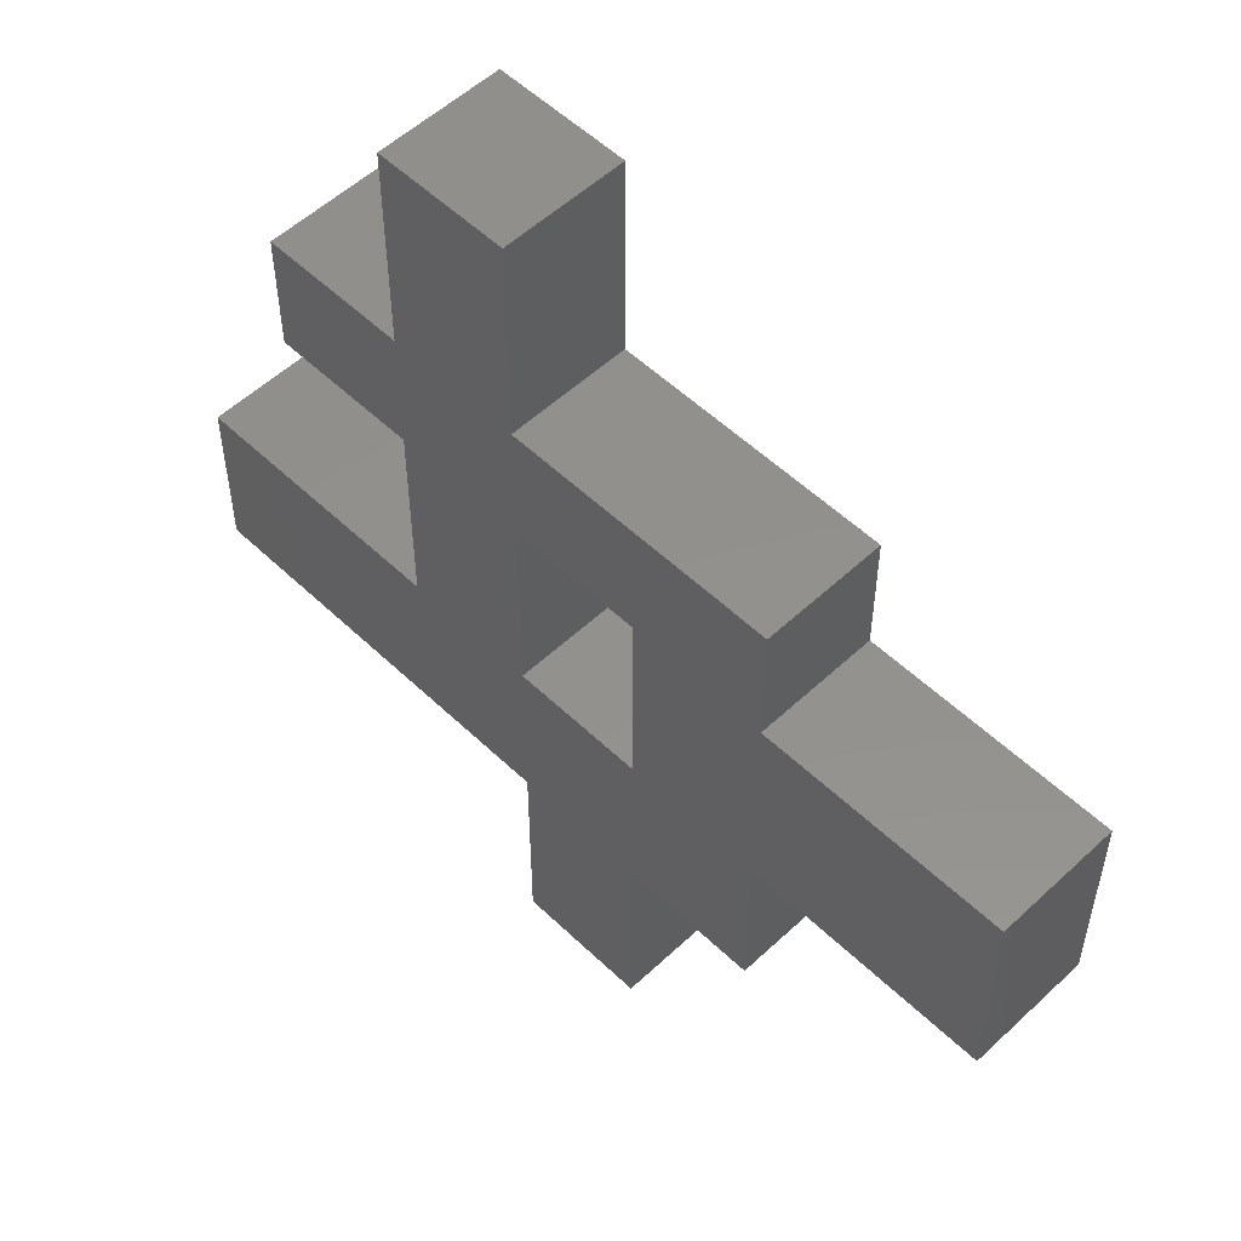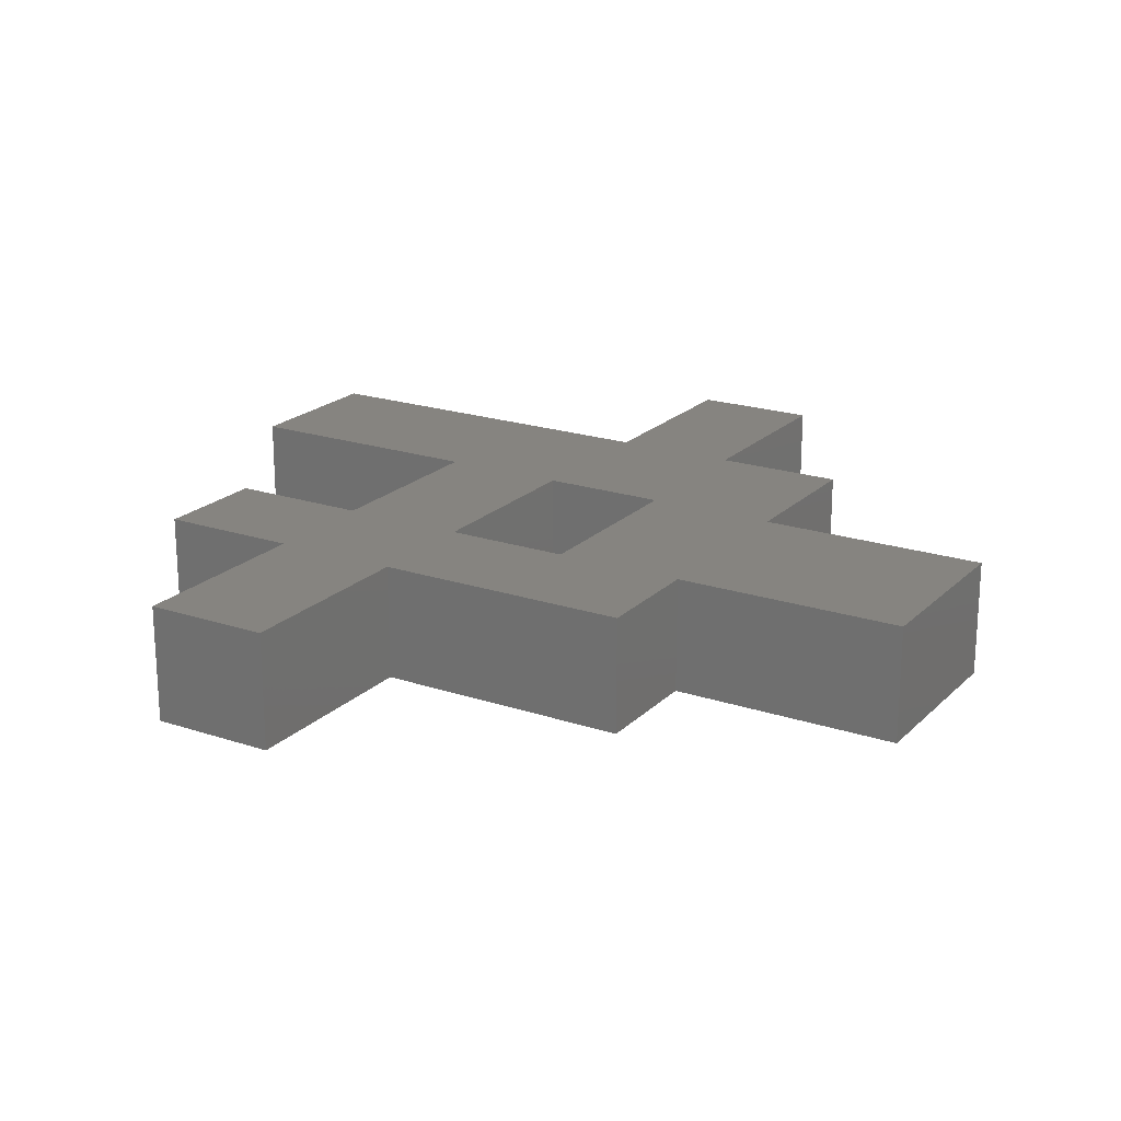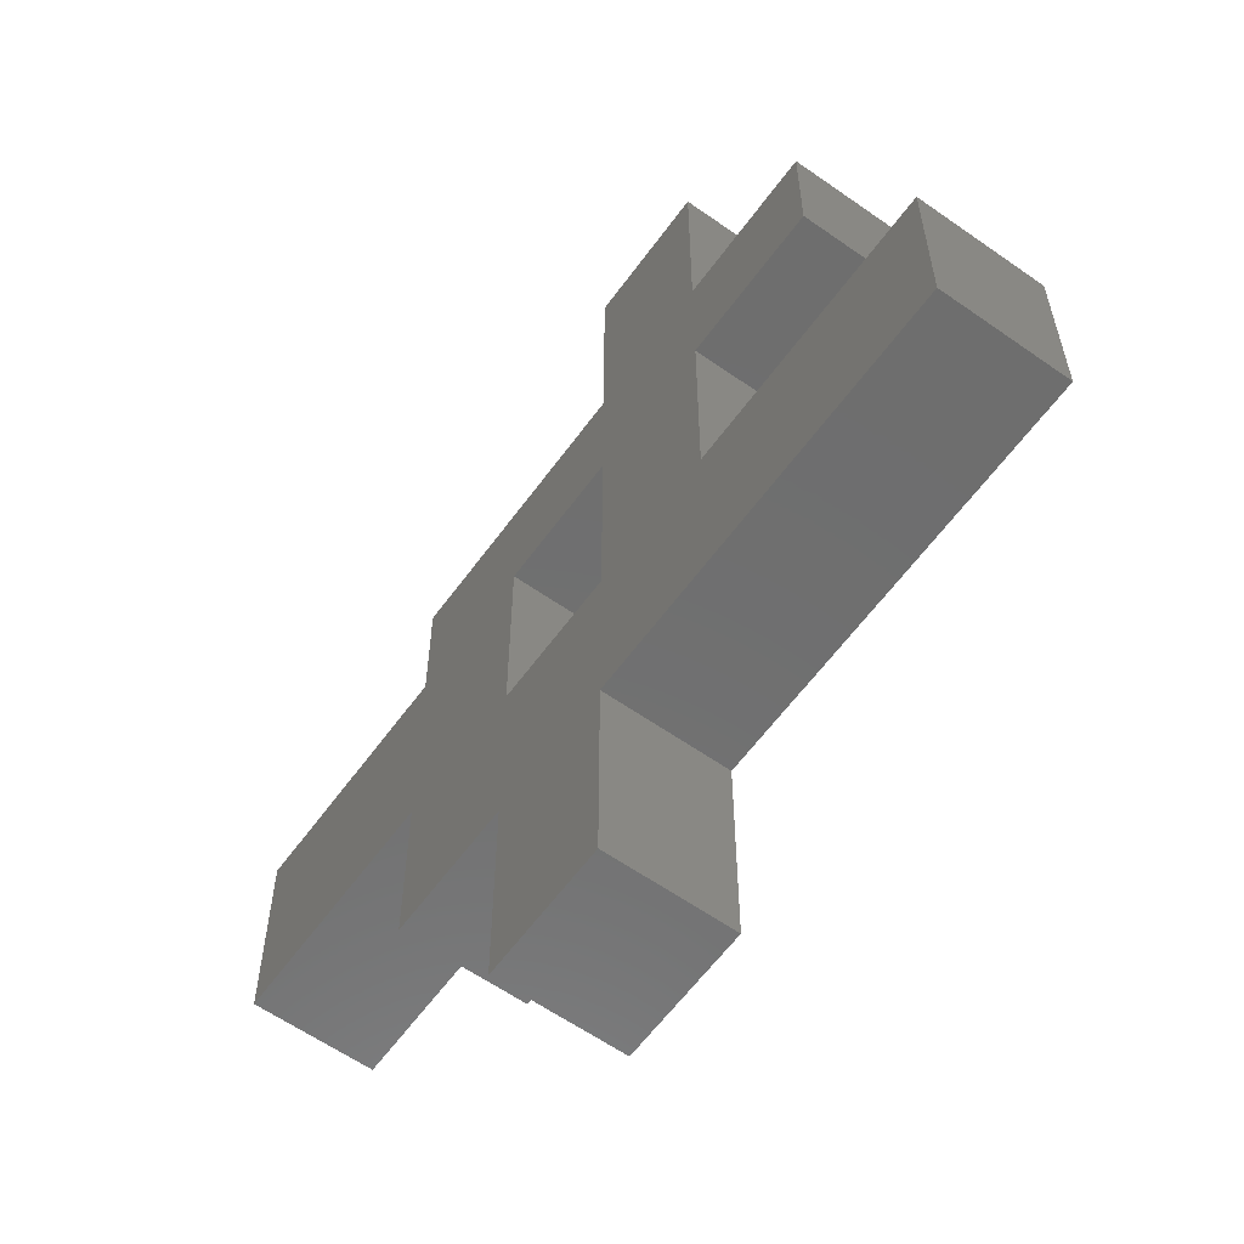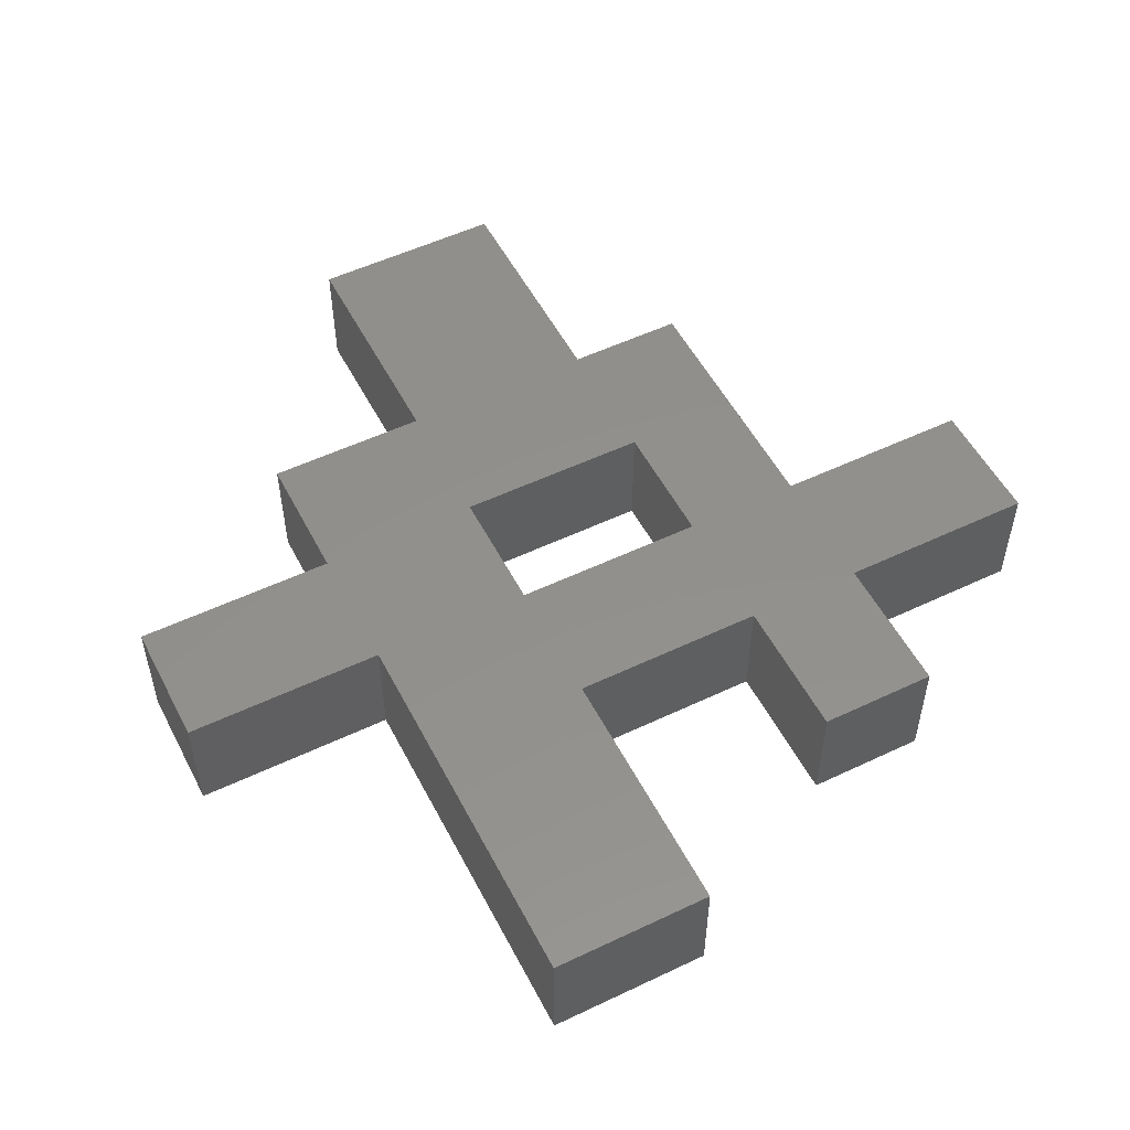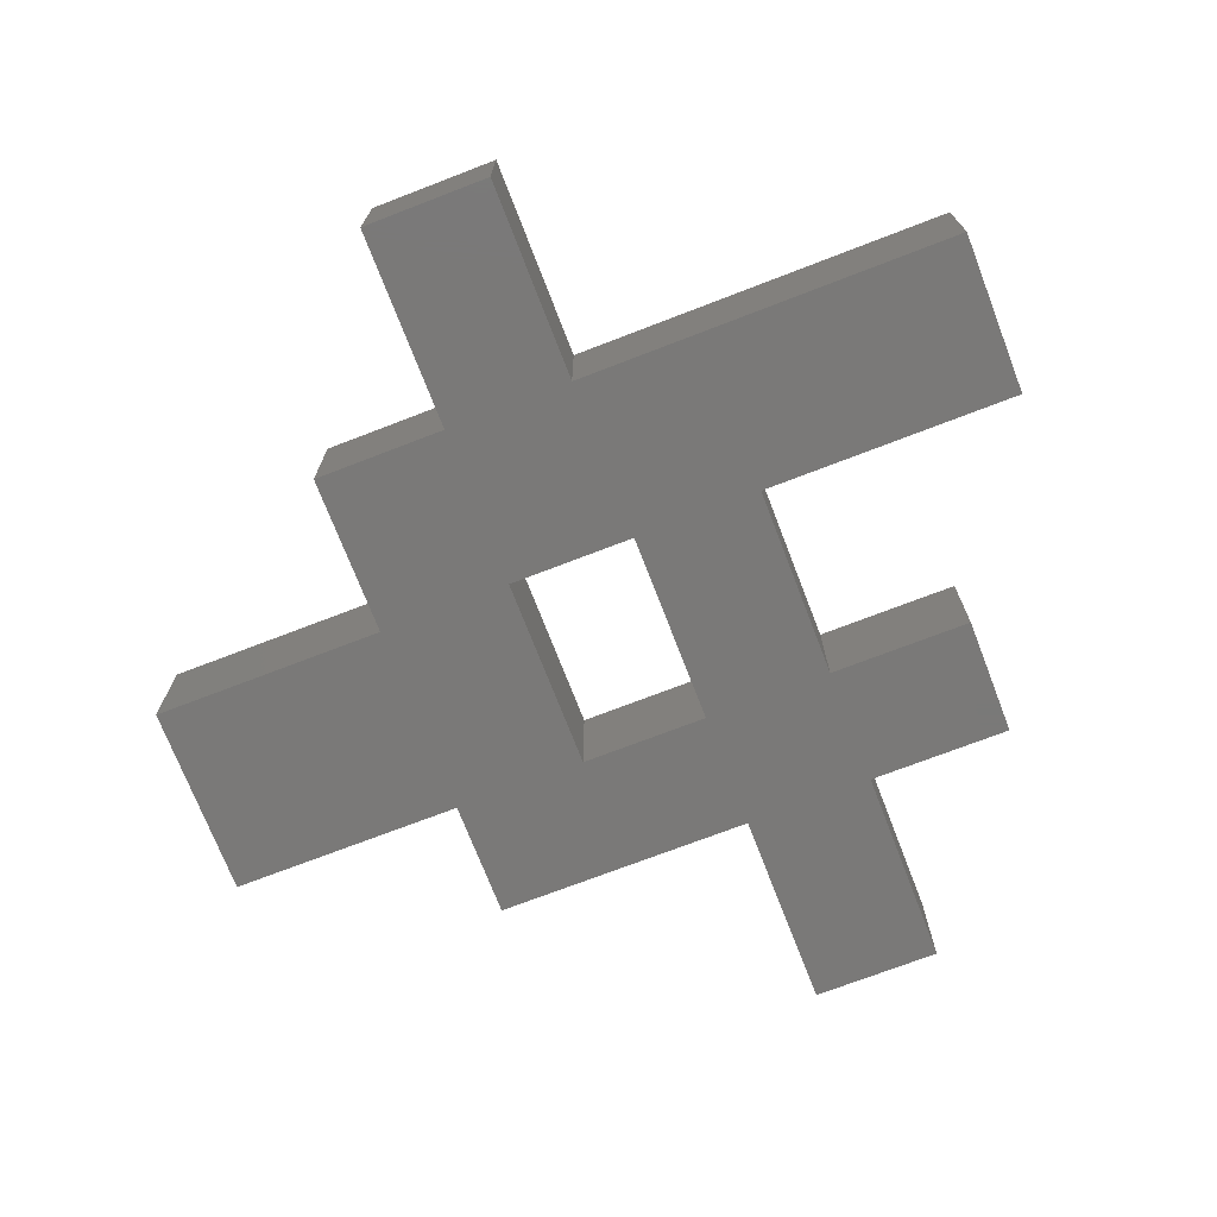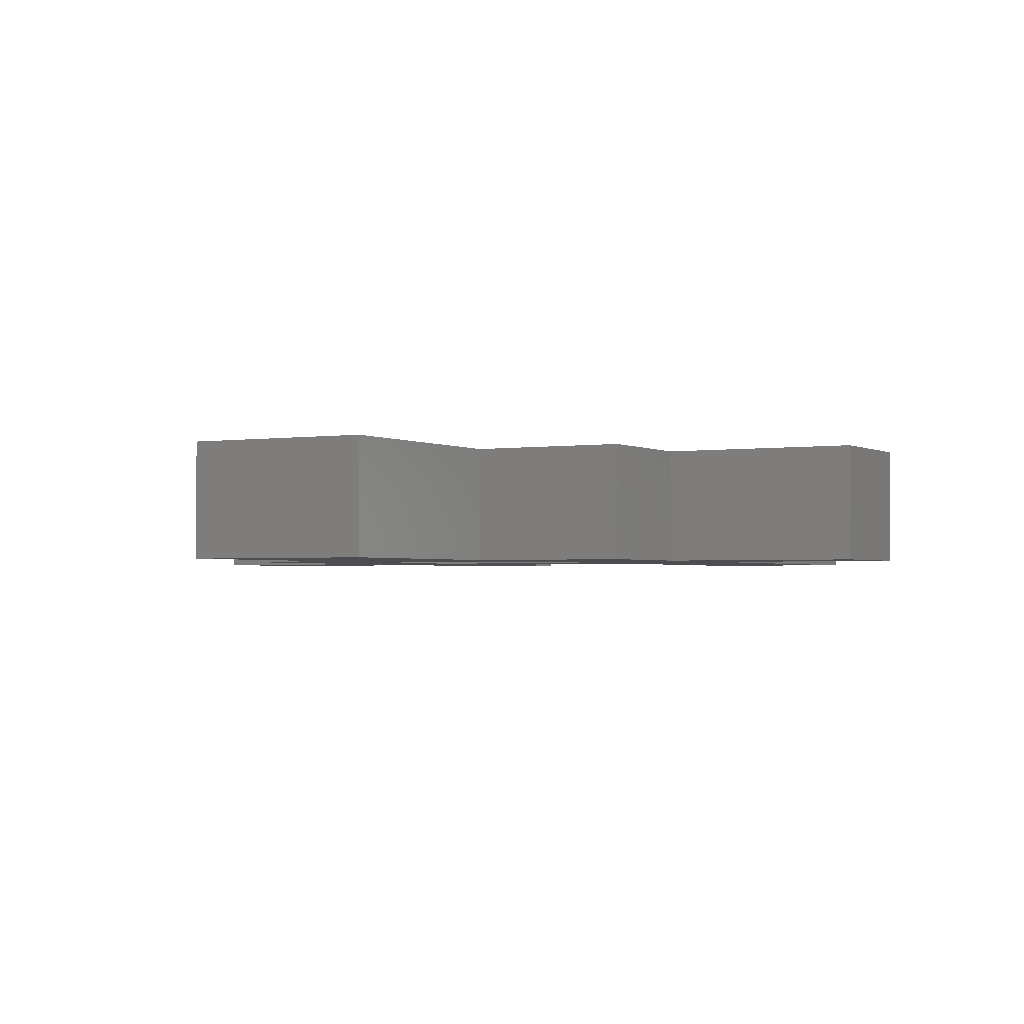
<metadata>
{"format":"stl","ext":"stl","renderer":"f3d","projection":"perspective","resolution":1024,"background":"white","views":[{"elev":54.3,"azim":-134.7,"up":"+Y"},{"elev":20.5,"azim":-148.8,"up":"+Z"},{"elev":-60.2,"azim":54.2,"up":"+Y"},{"elev":53.1,"azim":63.0,"up":"+Z"},{"elev":-72.3,"azim":21.1,"up":"+Z"},{"elev":-2.1,"azim":-61.2,"up":"+Z"}]}
</metadata>
<code>
# stl→obj: 48 verts, 92 faces
v -4.501 -1 -1
v -4.501 -1 1
v -4.501 1 1
v -4.501 1 -1
v 0 1 -1
v 0 1 1
v 4.501 1 1
v 4.501 1 -1
v 4.501 -1 1
v 4.501 -1 -1
v -2.251 -1 -1
v -2.251 -1 1
v -2.251 -4.3 1
v -2.251 -4.3 -1
v 0 -1 -1
v -2.251 1 1
v 0 -1 1
v -2.251 1 -1
v -4.501 -4.3 -1
v -2.251 -7.043 -1
v -4.501 -7.043 -1
v -8.49 -1 -1
v -8.49 -1 1
v -4.501 -4.3 1
v -2.251 -7.043 1
v -4.501 -7.043 1
v -0.08492 -7.043 -1
v -0.08492 -4.3 -1
v 2.081 -4.3 -1
v 2.081 -7.043 -1
v 2.081 -4.3 1
v 2.081 -7.043 1
v 6.462 -7.043 1
v 6.462 -4.3 1
v -0.08492 -4.3 1
v -0.08492 -7.043 1
v 2.081 4.395 1
v -0.08492 4.395 1
v 6.462 -4.3 -1
v 6.462 -7.043 -1
v -2.251 -10.47 1
v -0.08492 -10.47 1
v -0.08492 4.395 -1
v 2.081 4.395 -1
v -2.251 -10.47 -1
v -0.08492 -10.47 -1
v -8.49 -4.3 -1
v -8.49 -4.3 1
f 1 2 3
f 1 3 4
f 5 6 7
f 5 7 8
f 8 7 9
f 8 9 10
f 11 12 13
f 11 13 14
f 5 8 10
f 5 10 15
f 16 3 2
f 16 2 12
f 7 6 17
f 7 17 9
f 18 5 15
f 18 15 11
f 10 9 17
f 10 17 15
f 18 16 6
f 18 6 5
f 4 3 16
f 4 16 18
f 4 18 11
f 4 11 1
f 6 16 12
f 6 12 17
f 15 17 12
f 15 12 11
f 19 14 20
f 19 20 21
f 2 1 22
f 2 22 23
f 1 11 14
f 1 14 19
f 12 2 24
f 12 24 13
f 20 25 26
f 20 26 21
f 24 19 21
f 24 21 26
f 27 28 29
f 27 29 30
f 13 24 26
f 13 26 25
f 31 32 33
f 31 33 34
f 35 36 32
f 35 32 31
f 36 27 30
f 36 30 32
f 35 31 37
f 35 37 38
f 39 34 33
f 39 33 40
f 32 30 40
f 32 40 33
f 30 29 39
f 30 39 40
f 29 31 34
f 29 34 39
f 14 13 35
f 14 35 28
f 36 25 41
f 36 41 42
f 13 25 36
f 13 36 35
f 20 14 28
f 20 28 27
f 43 38 37
f 43 37 44
f 29 28 43
f 29 43 44
f 31 29 44
f 31 44 37
f 28 35 38
f 28 38 43
f 41 45 46
f 41 46 42
f 20 27 46
f 20 46 45
f 27 36 42
f 27 42 46
f 25 20 45
f 25 45 41
f 23 22 47
f 23 47 48
f 1 19 47
f 1 47 22
f 19 24 48
f 19 48 47
f 24 2 23
f 24 23 48

</code>
